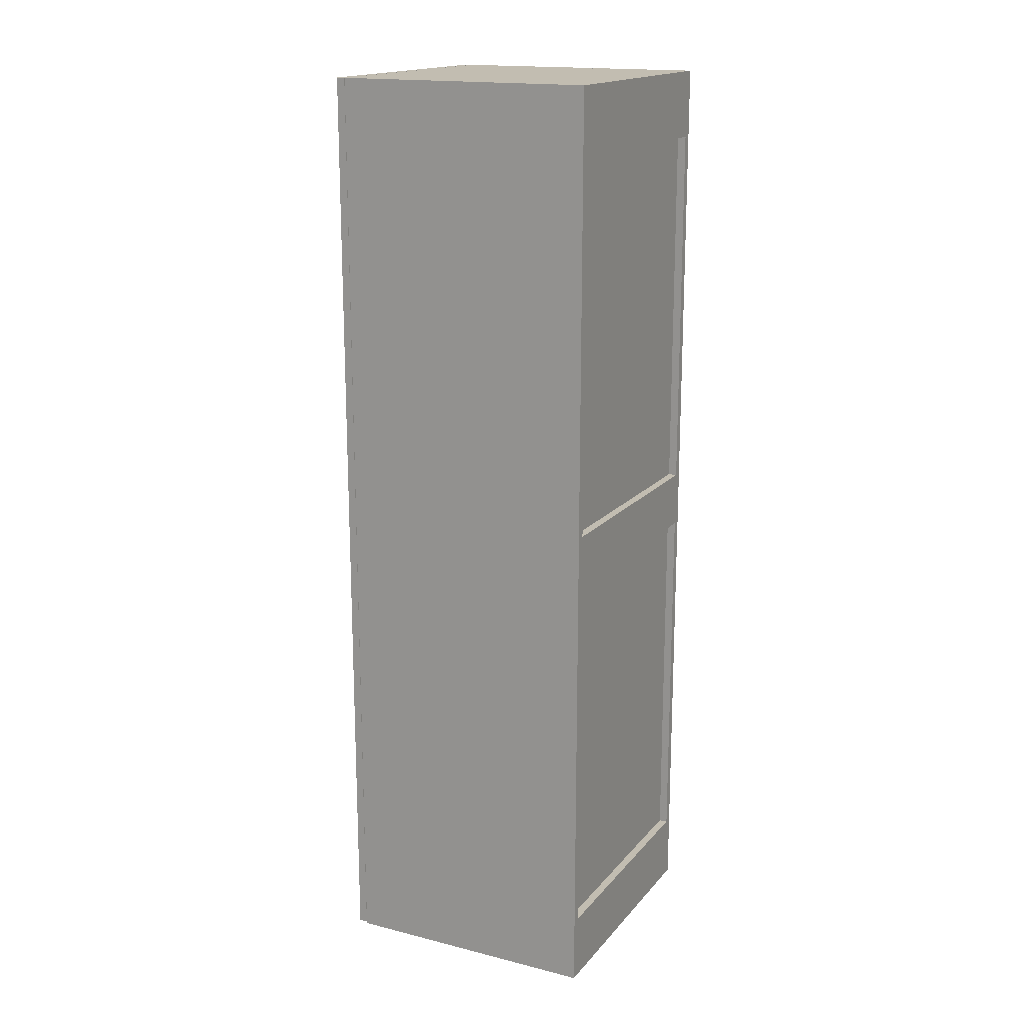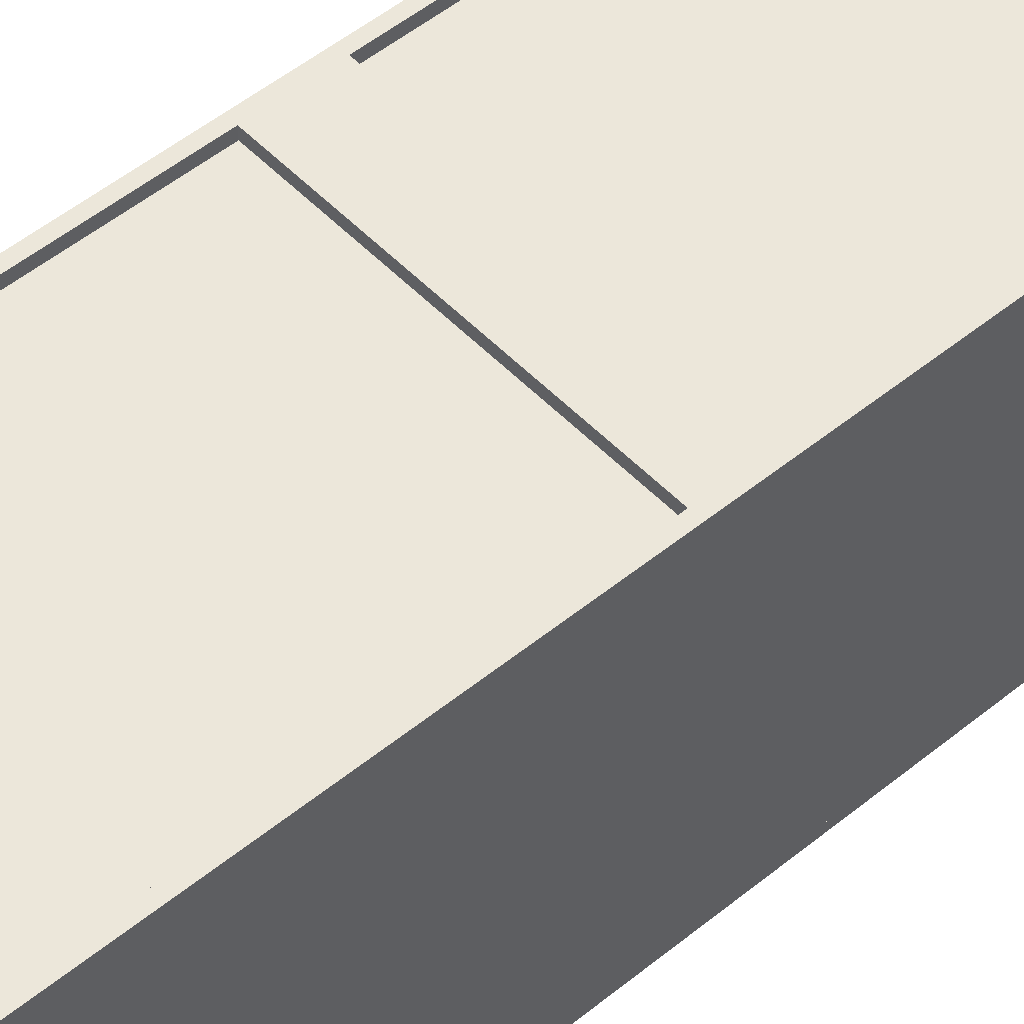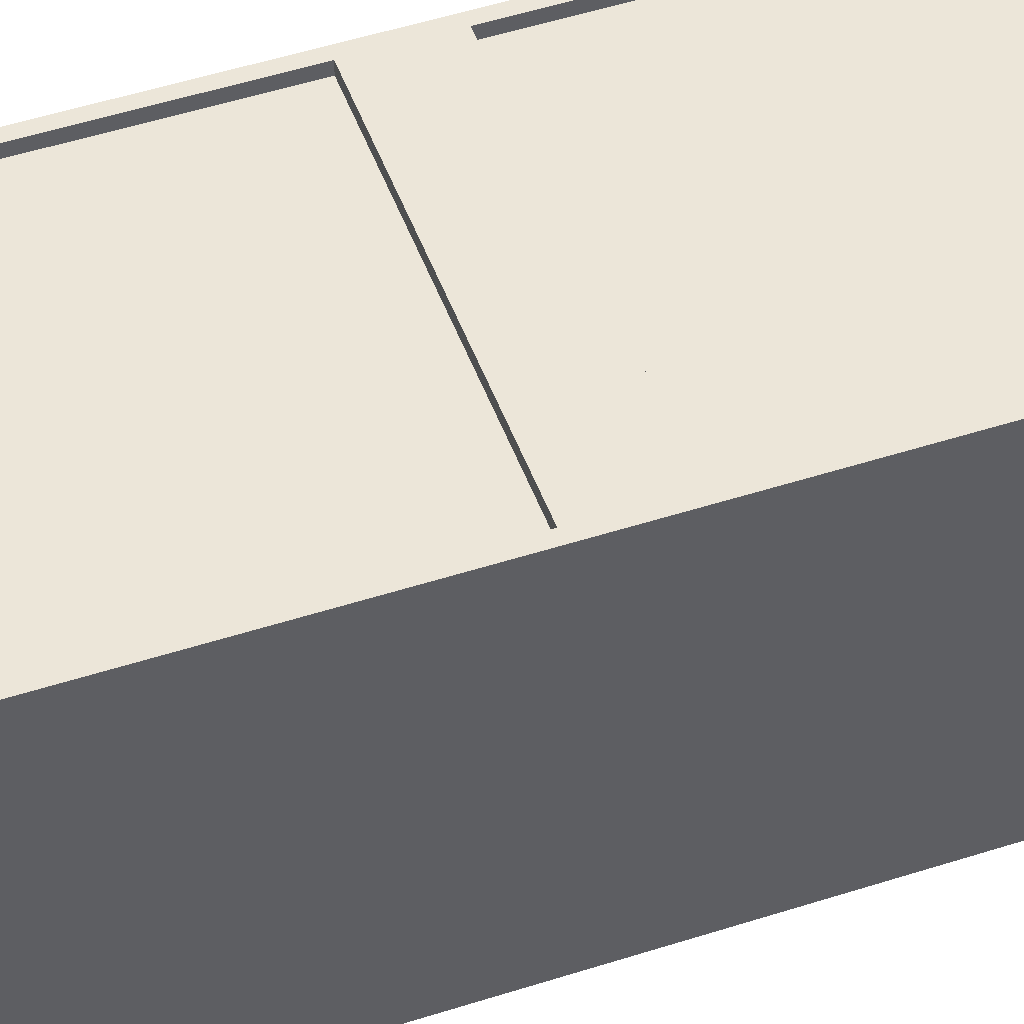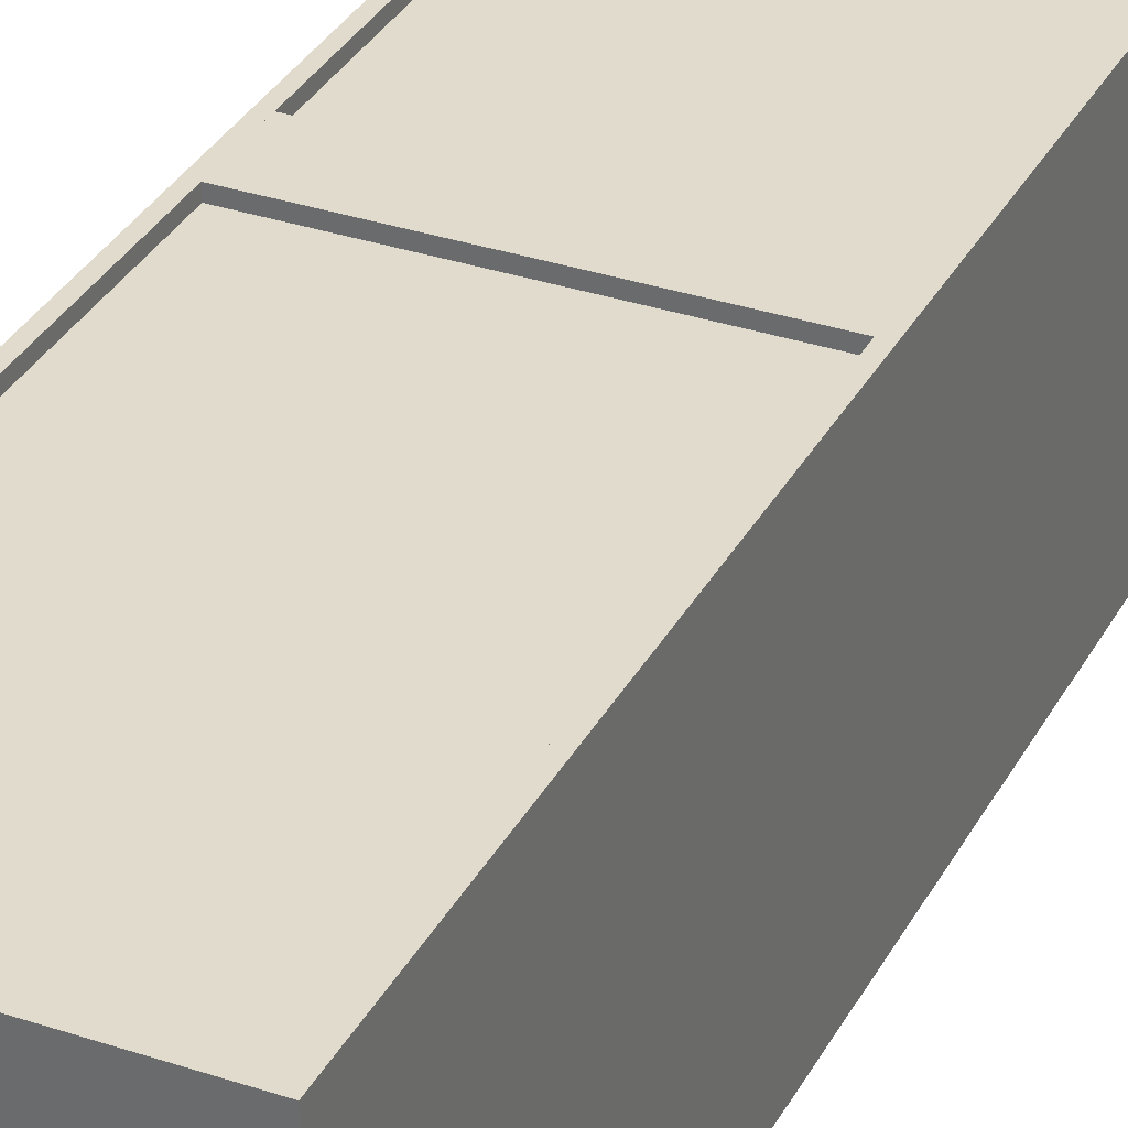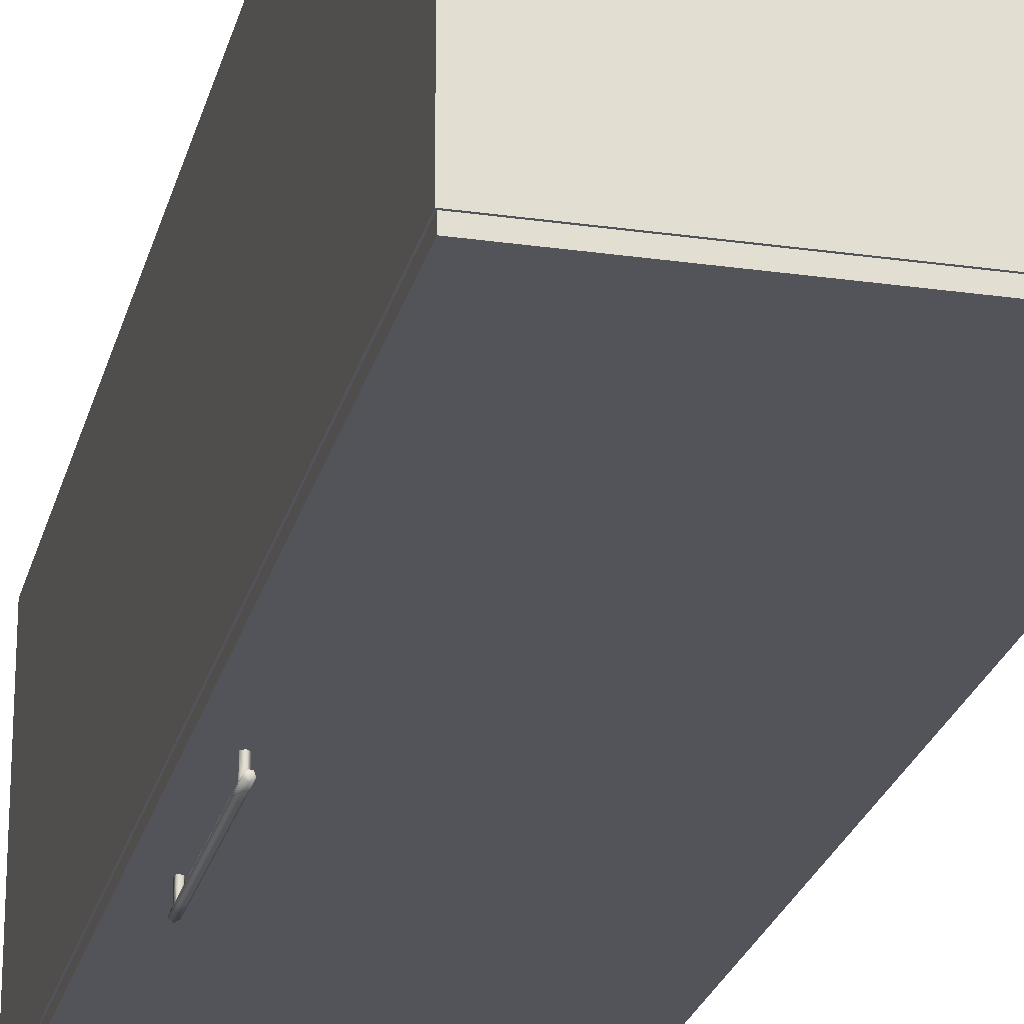
<metadata>
{"format":"obj","ext":"obj","renderer":"f3d","projection":"perspective","resolution":1024,"background":"white","views":[{"elev":17.0,"azim":-63.4,"up":"+Y"},{"elev":51.0,"azim":48.3,"up":"+Z"},{"elev":49.5,"azim":-109.7,"up":"+Z"},{"elev":33.3,"azim":24.6,"up":"+Z"},{"elev":-23.9,"azim":166.6,"up":"+Z"}]}
</metadata>
<code>
v -0.1703 -0.4296 -0.08273
v -0.1786 0.4927 -0.08273
v -0.1703 0.4927 -0.08273
v -0.1786 -0.4296 -0.08273
v -0.1703 0.4927 0.1724
v -0.1786 0.4927 0.1724
v -0.1786 -0.4296 0.1724
v -0.1703 -0.4296 -0.08273
v -0.1786 -0.4296 -0.08273
v -0.1703 -0.4296 0.1724
v 0.08762 -0.4296 -0.08273
v 0.0793 0.4927 -0.08273
v 0.08762 0.4927 -0.08273
v 0.0793 -0.4296 -0.08273
v 0.08762 0.4927 0.1724
v 0.08762 -0.4296 -0.08273
v 0.08762 -0.4296 0.1724
v 0.0793 -0.4296 0.1724
v 0.0793 0.4927 0.1724
v 0.0793 -0.4296 -0.08273
v 0.0793 0.4817 -0.08273
v 0.0793 0.4927 -0.08273
v -0.1703 0.4817 -0.08273
v 0.0793 0.4927 0.1724
v 0.0793 0.4817 0.1724
v -0.1703 0.4817 0.1724
v 0.0793 -0.4296 -0.08273
v -0.1703 -0.4185 -0.08273
v 0.0793 -0.4185 -0.08273
v -0.1703 -0.4296 -0.08273
v -0.1703 -0.4296 0.1724
v 0.0793 -0.4296 0.1724
v 0.0793 -0.4185 0.1724
v -0.1703 -0.4185 0.1724
v 0.0793 -0.4185 0.1641
v -0.1703 -0.363 0.1641
v 0.0793 -0.363 0.1641
v -0.1703 -0.4185 0.1641
v 0.0793 -0.363 0.1724
v -0.1703 -0.4185 0.1724
v -0.1703 -0.363 0.1724
v 0.0793 -0.4185 0.1724
v 0.0793 0.4817 0.1641
v 0.0793 -0.4185 0.1613
v 0.0793 0.4817 0.1613
v 0.0793 -0.4185 0.1641
v -0.1703 0.4817 0.1613
v -0.1703 -0.4185 0.1641
v -0.1703 -0.4185 0.1613
v -0.1703 0.4817 0.1641
v 0.0793 0.003851 0.1641
v -0.1703 0.05931 0.1641
v 0.0793 0.05931 0.1641
v -0.1703 0.003851 0.1641
v 0.0793 0.05931 0.1724
v -0.1703 0.003851 0.1724
v -0.1703 0.05931 0.1724
v 0.0793 0.003851 0.1724
v 0.0793 0.4262 0.1641
v -0.1703 0.4817 0.1641
v 0.0793 0.4817 0.1641
v -0.1703 0.4262 0.1641
v 0.0793 0.4817 0.1724
v -0.1703 0.4262 0.1724
v -0.1703 0.4817 0.1724
v 0.0793 0.4262 0.1724
v -0.1703 0.2542 0.1613
v 0.0793 0.2653 0.1613
v -0.1703 0.2653 0.1613
v 0.0793 0.2542 0.1613
v -0.1703 0.2653 -0.07995
v 0.0793 0.2542 -0.07995
v 0.0793 0.2653 -0.07995
v -0.1703 0.2542 -0.07995
v -0.1779 0.4927 -0.09174
v 0.08693 -0.4282 -0.09174
v -0.1779 -0.4282 -0.09174
v 0.08693 0.4927 -0.09174
v 0.08693 -0.4282 -0.08342
v -0.1779 0.4927 -0.08342
v -0.1779 -0.4282 -0.08342
v 0.08693 0.4927 -0.08342
v 0.06474 0.05793 -0.1077
v 0.06738 -0.05966 -0.1058
v 0.06474 -0.05966 -0.1077
v 0.06738 0.05793 -0.1058
v 0.06211 0.05793 -0.1058
v 0.06637 0.05793 -0.1027
v 0.06211 -0.05966 -0.1058
v 0.06637 -0.05966 -0.1027
v 0.06311 -0.05966 -0.1027
v 0.06311 0.05793 -0.1027
v 0.06474 -0.08116 -0.1077
v 0.06311 -0.08116 -0.1027
v 0.06211 -0.08116 -0.1058
v 0.06637 -0.08116 -0.1027
v 0.06243 -0.07151 -0.1048
v 0.06313 -0.08185 -0.1054
v 0.06211 -0.05966 -0.1058
v 0.06738 -0.08116 -0.1058
v 0.06311 -0.072 -0.1027
v 0.06375 -0.08185 -0.1035
v 0.06474 -0.05966 -0.1077
v 0.06474 -0.08185 -0.1066
v 0.06635 -0.08185 -0.1054
v 0.06637 -0.072 -0.1027
v 0.06474 -0.07318 -0.1027
v 0.06574 -0.08185 -0.1035
v 0.06243 -0.07151 -0.09174
v 0.06311 -0.06942 -0.1027
v 0.06738 -0.05966 -0.1058
v 0.06705 -0.07151 -0.1048
v 0.06474 -0.07318 -0.09174
v 0.06311 -0.05966 -0.1027
v 0.06705 -0.07151 -0.09174
v 0.06332 -0.06879 -0.1027
v 0.06637 -0.05966 -0.1027
v 0.06617 -0.06879 -0.09174
v 0.06332 -0.06879 -0.09174
v 0.06617 -0.06879 -0.1027
v 0.06637 -0.06942 -0.1027
v 0.06474 -0.06879 -0.09174
v 0.06375 0.08012 -0.1035
v 0.06474 0.08012 -0.1066
v 0.06313 0.08012 -0.1054
v 0.06574 0.08012 -0.1035
v 0.06474 0.07942 -0.1077
v 0.06311 0.07942 -0.1027
v 0.06637 0.07942 -0.1027
v 0.06635 0.08012 -0.1054
v 0.06211 0.07942 -0.1058
v 0.06738 0.07942 -0.1058
v 0.06311 0.07027 -0.1027
v 0.06474 0.07145 -0.1027
v 0.06243 0.06978 -0.1048
v 0.06637 0.07027 -0.1027
v 0.06705 0.06978 -0.1048
v 0.06474 0.07145 -0.09174
v 0.06705 0.06978 -0.09174
v 0.06637 0.06769 -0.1027
v 0.06243 0.06978 -0.09174
v 0.06311 0.06769 -0.1027
v 0.06332 0.06706 -0.09174
v 0.06332 0.06706 -0.1027
v 0.06617 0.06706 -0.1027
v 0.06617 0.06706 -0.09174
v 0.06474 0.06706 -0.09174
v -0.1703 0.02673 0.1613
v 0.0793 0.03782 0.1613
v -0.1703 0.03782 0.1613
v 0.0793 0.02673 0.1613
v -0.1703 0.03782 -0.07995
v 0.0793 0.02673 -0.07995
v 0.0793 0.03782 -0.07995
v -0.1703 0.02673 -0.07995
v -0.1703 -0.2007 0.1613
v 0.0793 -0.1896 0.1613
v -0.1703 -0.1896 0.1613
v 0.0793 -0.2007 0.1613
v -0.1703 -0.1896 -0.07995
v 0.0793 -0.2007 -0.07995
v 0.0793 -0.1896 -0.07995
v -0.1703 -0.2007 -0.07995
g mesh1_mesh1-geometry
f 1 2 3
f 2 1 4
g mesh1_mesh1-geometry
f 3 2 1
f 4 1 2
g mesh2_mesh2-geometry
f 5 2 6
f 2 5 3
f 6 2 5
f 3 5 2
f 6 7 2
f 7 5 6
f 6 5 7
f 5 8 3
f 3 8 5
f 9 2 7
f 5 7 10
f 10 7 5
f 8 5 10
f 10 5 8
f 8 7 9
f 9 7 8
f 7 8 10
f 10 8 7
g mesh2_mesh2-geometry
f 2 7 6
f 7 2 9
g mesh3_mesh3-geometry
f 11 12 13
f 12 11 14
g mesh3_mesh3-geometry
f 13 12 11
f 14 11 12
g mesh4_mesh4-geometry
f 15 16 13
f 16 15 17
g mesh4_mesh4-geometry
f 13 16 15
f 17 15 16
f 12 15 13
f 13 15 12
f 15 18 17
f 17 18 15
f 18 16 17
f 17 16 18
f 15 12 19
f 19 12 15
f 18 15 19
f 19 15 18
f 16 18 20
f 20 18 16
f 12 18 19
f 19 18 12
f 18 12 20
f 20 12 18
g mesh5_mesh5-geometry
f 21 3 22
f 3 21 23
g mesh5_mesh5-geometry
f 22 3 21
f 23 21 3
g mesh6_mesh6-geometry
f 24 21 22
f 21 24 25
f 22 21 24
f 25 24 21
f 3 24 22
f 22 24 3
f 24 26 25
f 25 26 24
f 26 21 25
f 25 21 26
f 24 3 5
f 5 3 24
f 26 24 5
f 5 24 26
f 21 26 23
f 23 26 21
f 3 26 5
f 5 26 3
f 26 3 23
f 23 3 26
g mesh7_mesh7-geometry
f 27 28 29
f 28 27 30
g mesh7_mesh7-geometry
f 29 28 27
f 30 27 28
g mesh8_mesh8-geometry
f 27 31 30
f 31 27 32
f 30 31 27
f 32 27 31
f 31 28 30
f 30 28 31
f 27 33 32
f 32 33 27
f 33 31 32
f 32 31 33
f 28 31 34
f 34 31 28
f 33 27 29
f 29 27 33
f 31 33 34
f 34 33 31
f 33 28 34
f 34 28 33
f 28 33 29
f 29 33 28
g mesh9_mesh9-geometry
f 35 36 37
f 36 35 38
f 37 36 35
f 38 35 36
f 36 39 37
f 37 39 36
f 39 35 37
f 37 35 39
f 35 40 38
f 38 40 35
f 40 36 38
f 38 36 40
f 39 36 41
f 41 36 39
f 35 39 42
f 42 39 35
f 40 35 42
f 42 35 40
f 36 40 41
f 41 40 36
f 40 39 41
f 41 39 40
f 39 40 42
f 42 40 39
g mesh10_mesh10-geometry
f 43 44 45
f 44 43 46
f 45 44 43
f 46 43 44
f 44 47 45
f 45 47 44
f 47 43 45
f 45 43 47
f 43 48 46
f 46 48 43
f 48 44 46
f 46 44 48
f 47 44 49
f 49 44 47
f 43 47 50
f 50 47 43
f 48 43 50
f 50 43 48
f 44 48 49
f 49 48 44
f 48 47 49
f 49 47 48
f 47 48 50
f 50 48 47
g mesh9_mesh9-geometry
f 51 52 53
f 52 51 54
f 53 52 51
f 54 51 52
f 52 55 53
f 53 55 52
f 55 51 53
f 53 51 55
f 51 56 54
f 54 56 51
f 56 52 54
f 54 52 56
f 55 52 57
f 57 52 55
f 51 55 58
f 58 55 51
f 56 51 58
f 58 51 56
f 52 56 57
f 57 56 52
f 56 55 57
f 57 55 56
f 55 56 58
f 58 56 55
g mesh9_mesh9-geometry
f 59 60 61
f 60 59 62
f 61 60 59
f 62 59 60
f 60 63 61
f 61 63 60
f 63 59 61
f 61 59 63
f 59 64 62
f 62 64 59
f 64 60 62
f 62 60 64
f 63 60 65
f 65 60 63
f 59 63 66
f 66 63 59
f 64 59 66
f 66 59 64
f 60 64 65
f 65 64 60
f 64 63 65
f 65 63 64
f 63 64 66
f 66 64 63
g mesh11_mesh11-geometry
f 67 68 69
f 68 67 70
f 69 68 67
f 70 67 68
f 68 71 69
f 69 71 68
f 71 67 69
f 69 67 71
f 67 72 70
f 70 72 67
f 72 68 70
f 70 68 72
f 71 68 73
f 73 68 71
f 67 71 74
f 74 71 67
f 72 67 74
f 74 67 72
f 68 72 73
f 73 72 68
f 72 71 73
f 73 71 72
f 71 72 74
f 74 72 71
g mesh12_mesh12-geometry
f 75 76 77
f 76 75 78
f 77 76 75
f 78 75 76
f 79 77 76
f 76 77 79
f 77 80 75
f 75 80 77
f 80 78 75
f 75 78 80
f 78 79 76
f 76 79 78
f 77 79 81
f 81 79 77
f 80 77 81
f 81 77 80
f 78 80 82
f 82 80 78
f 79 78 82
f 82 78 79
f 81 80 79
f 82 79 80
g mesh12_mesh12-geometry
f 79 80 81
f 80 79 82
g mesh13_mesh13-geometry
f 83 84 85
f 84 83 86
f 85 87 83
f 88 84 86
f 87 85 89
f 84 88 90
f 91 87 89
f 92 90 88
f 87 91 92
f 90 92 91
g mesh13_mesh13-geometry
f 85 84 83
f 86 83 84
f 83 87 85
f 86 84 88
f 89 85 87
f 90 88 84
f 89 87 91
f 88 90 92
f 92 91 87
f 91 92 90
g mesh14_mesh14-geometry
f 93 94 95
f 94 93 96
f 94 97 95
f 98 94 95
f 99 93 95
f 93 98 95
f 96 93 100
f 96 101 94
f 102 96 94
f 97 94 101
f 95 97 99
f 94 98 102
f 93 99 103
f 98 93 104
f 103 100 93
f 100 104 93
f 96 105 100
f 100 106 96
f 101 96 107
f 96 102 108
f 101 109 97
f 110 99 97
f 104 102 98
f 100 103 111
f 104 100 105
f 105 96 108
f 106 100 112
f 106 107 96
f 113 101 107
f 102 104 108
f 109 101 113
f 109 110 97
f 99 110 114
f 111 112 100
f 108 104 105
f 115 106 112
f 106 113 107
f 109 116 110
f 116 114 110
f 117 112 111
f 113 106 115
f 112 118 115
f 116 109 119
f 114 116 120
f 112 117 121
f 118 112 121
f 122 116 119
f 116 122 120
f 114 120 117
f 117 120 121
f 120 118 121
f 120 122 118
g mesh14_mesh14-geometry
f 95 94 93
f 96 93 94
f 95 97 94
f 95 94 98
f 95 93 99
f 95 98 93
f 100 93 96
f 94 101 96
f 94 96 102
f 101 94 97
f 99 97 95
f 102 98 94
f 103 99 93
f 104 93 98
f 93 100 103
f 93 104 100
f 100 105 96
f 96 106 100
f 107 96 101
f 108 102 96
f 97 109 101
f 97 99 110
f 98 102 104
f 111 103 100
f 105 100 104
f 108 96 105
f 112 100 106
f 96 107 106
f 107 101 113
f 108 104 102
f 113 101 109
f 97 110 109
f 114 110 99
f 100 112 111
f 105 104 108
f 112 106 115
f 107 113 106
f 110 116 109
f 110 114 116
f 111 112 117
f 115 106 113
f 115 118 112
f 119 109 116
f 120 116 114
f 121 117 112
f 121 112 118
f 119 116 122
f 120 122 116
f 117 120 114
f 121 120 117
f 121 118 120
f 118 122 120
g mesh15_mesh15-geometry
f 123 124 125
f 124 123 126
f 127 125 124
f 125 128 123
f 123 129 126
f 124 126 130
f 125 127 131
f 130 127 124
f 128 125 131
f 129 123 128
f 129 130 126
f 128 127 131
f 83 131 127
f 127 130 132
f 131 133 128
f 127 128 129
f 128 134 129
f 130 129 132
f 131 83 87
f 127 86 83
f 127 129 132
f 86 127 132
f 133 131 135
f 134 128 133
f 129 134 136
f 129 137 132
f 135 131 87
f 132 137 86
f 135 138 133
f 133 138 134
f 134 139 136
f 137 129 136
f 92 135 87
f 140 86 137
f 138 135 141
f 139 134 138
f 136 139 137
f 135 92 142
f 86 140 88
f 139 140 137
f 135 143 141
f 92 144 142
f 143 135 142
f 140 145 88
f 139 145 140
f 144 92 88
f 144 143 142
f 144 88 145
f 145 139 146
f 145 143 144
f 147 145 146
f 143 145 147
g mesh15_mesh15-geometry
f 125 124 123
f 126 123 124
f 124 125 127
f 123 128 125
f 126 129 123
f 130 126 124
f 131 127 125
f 124 127 130
f 131 125 128
f 128 123 129
f 126 130 129
f 131 127 128
f 127 131 83
f 132 130 127
f 128 133 131
f 129 128 127
f 129 134 128
f 132 129 130
f 87 83 131
f 83 86 127
f 132 129 127
f 132 127 86
f 135 131 133
f 133 128 134
f 136 134 129
f 132 137 129
f 87 131 135
f 86 137 132
f 133 138 135
f 134 138 133
f 136 139 134
f 136 129 137
f 87 135 92
f 137 86 140
f 141 135 138
f 138 134 139
f 137 139 136
f 142 92 135
f 88 140 86
f 137 140 139
f 141 143 135
f 142 144 92
f 142 135 143
f 88 145 140
f 140 145 139
f 88 92 144
f 142 143 144
f 145 88 144
f 146 139 145
f 144 143 145
f 146 145 147
f 147 145 143
g mesh11_mesh11-geometry
f 148 149 150
f 149 148 151
f 150 149 148
f 151 148 149
f 149 152 150
f 150 152 149
f 152 148 150
f 150 148 152
f 148 153 151
f 151 153 148
f 153 149 151
f 151 149 153
f 152 149 154
f 154 149 152
f 148 152 155
f 155 152 148
f 153 148 155
f 155 148 153
f 149 153 154
f 154 153 149
f 153 152 154
f 154 152 153
f 152 153 155
f 155 153 152
g mesh11_mesh11-geometry
f 156 157 158
f 157 156 159
f 158 157 156
f 159 156 157
f 157 160 158
f 158 160 157
f 160 156 158
f 158 156 160
f 156 161 159
f 159 161 156
f 161 157 159
f 159 157 161
f 160 157 162
f 162 157 160
f 156 160 163
f 163 160 156
f 161 156 163
f 163 156 161
f 157 161 162
f 162 161 157
f 161 160 162
f 162 160 161
f 160 161 163
f 163 161 160

</code>
